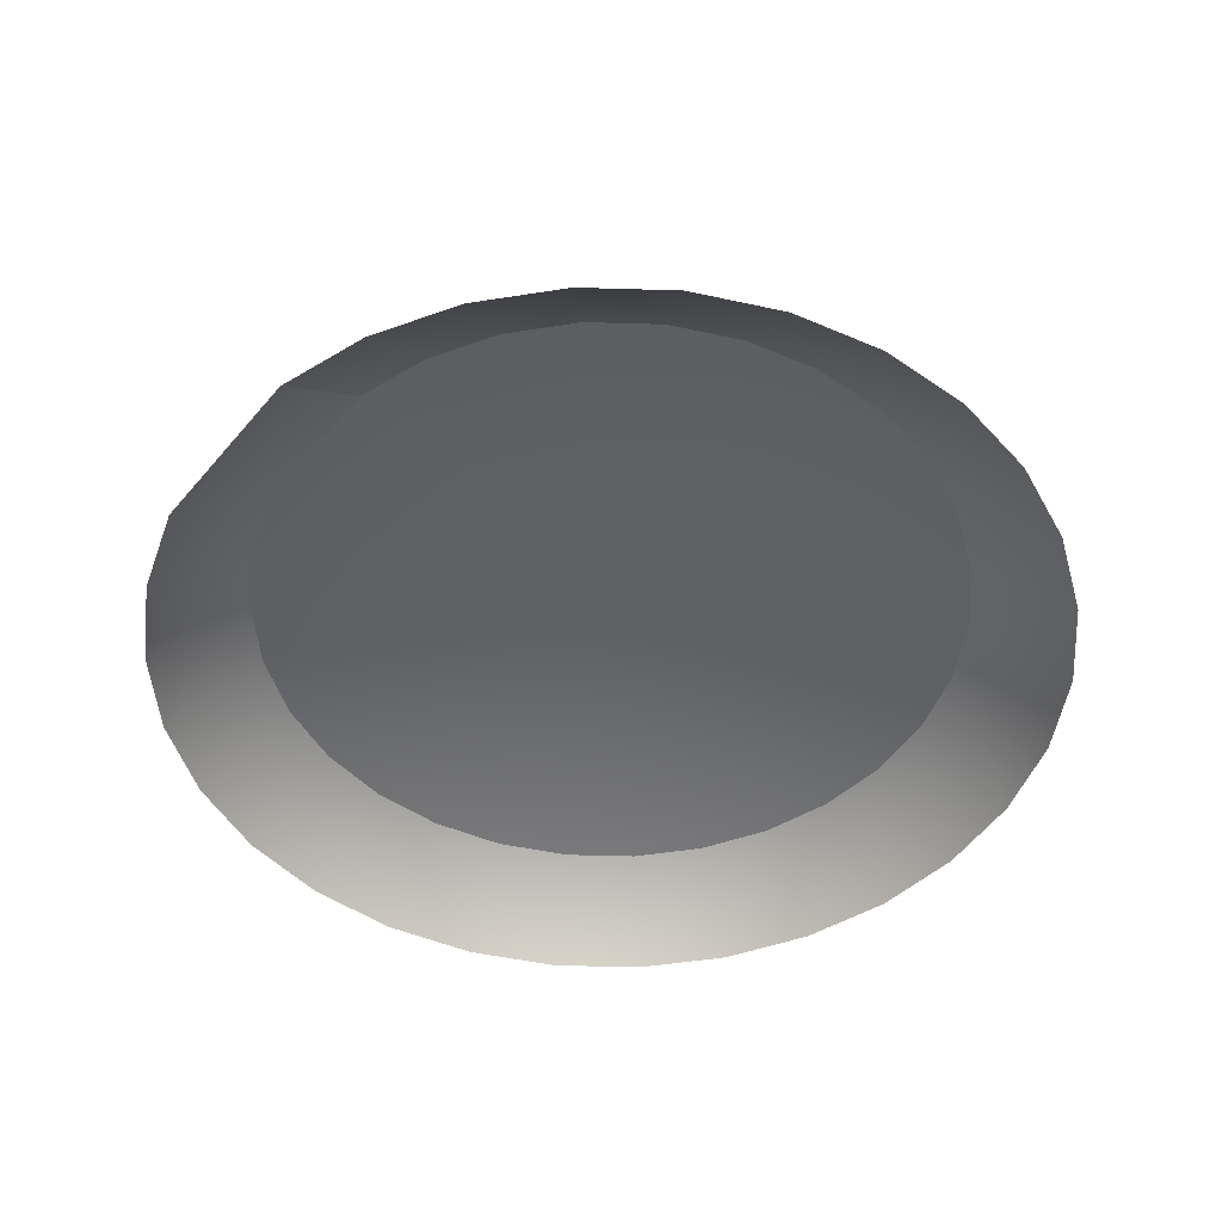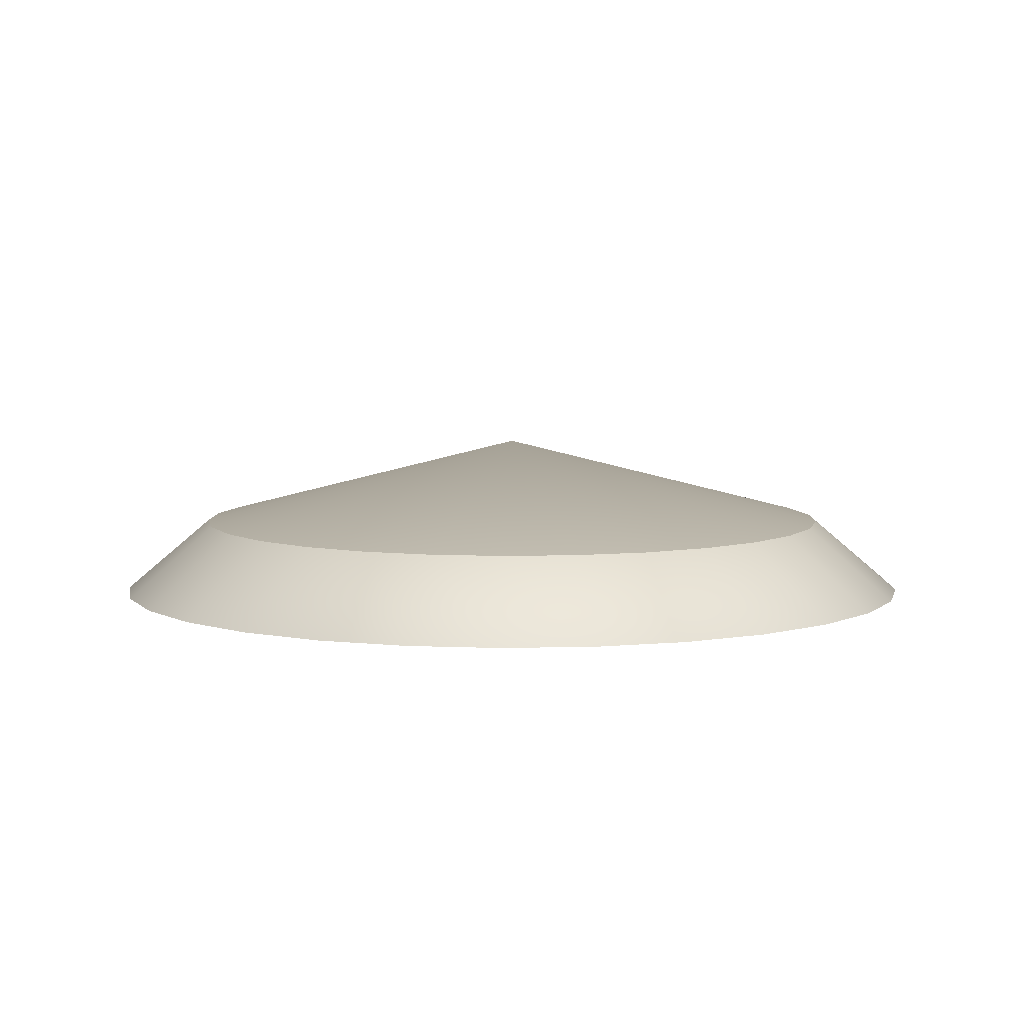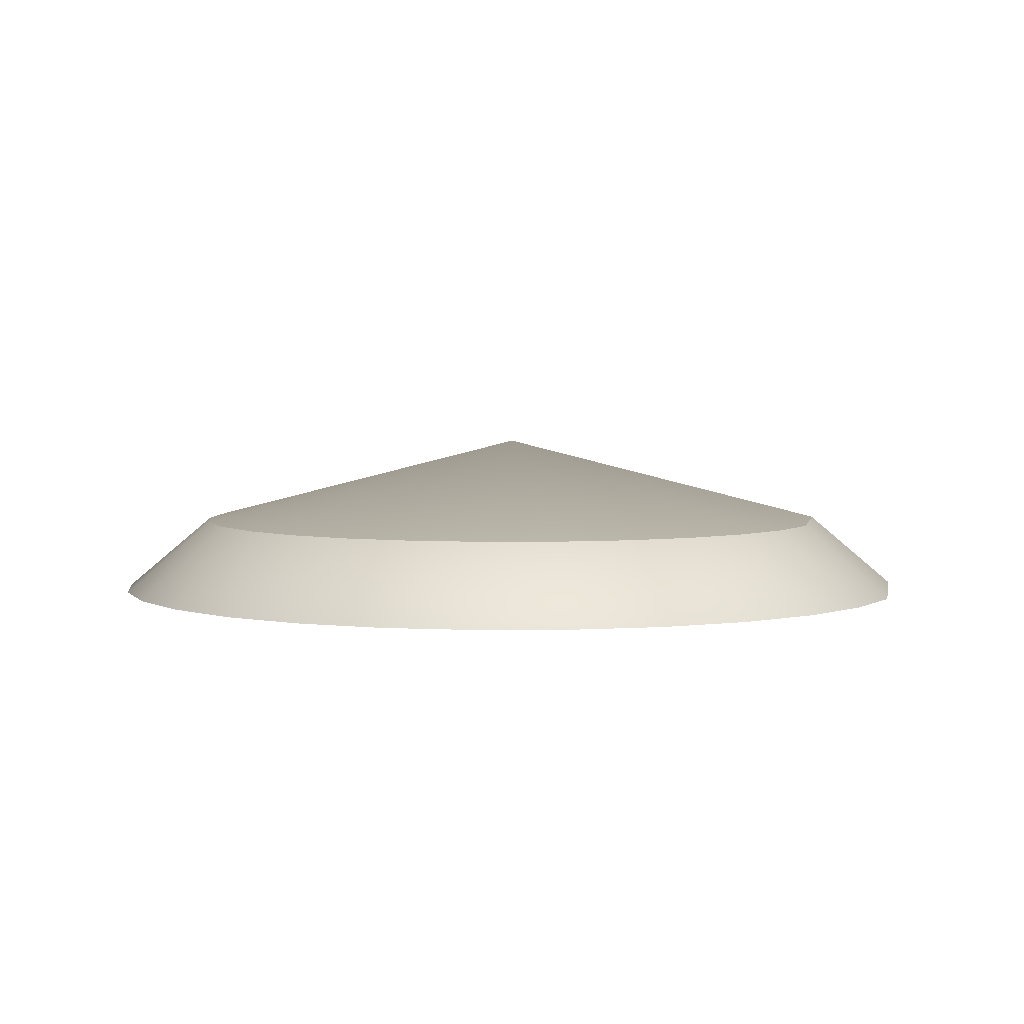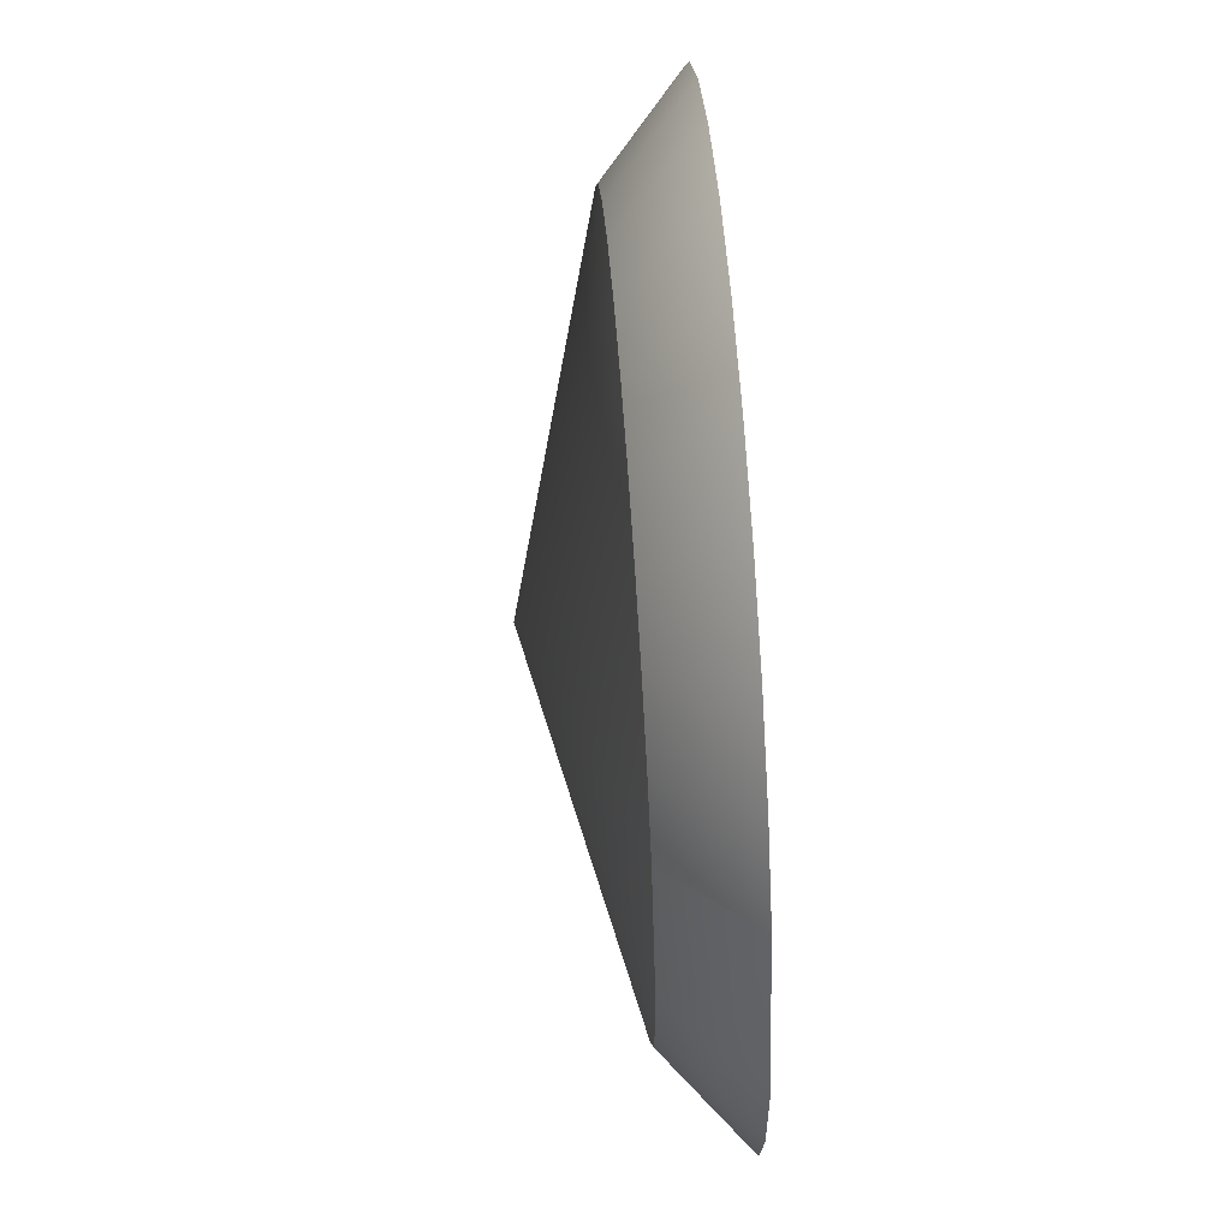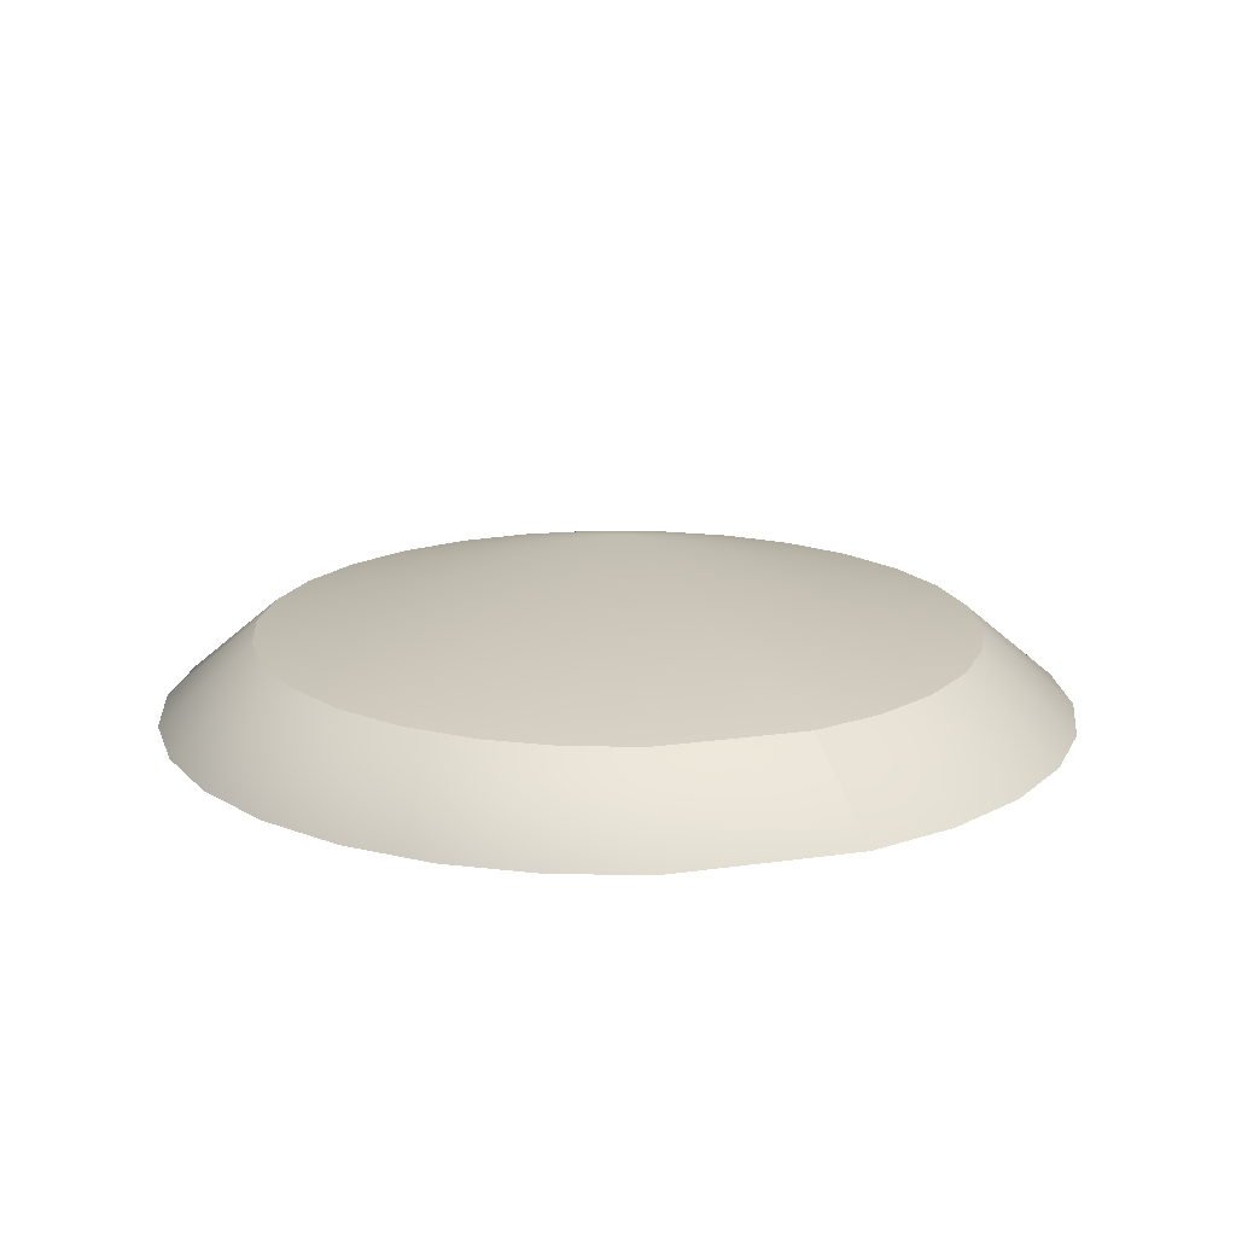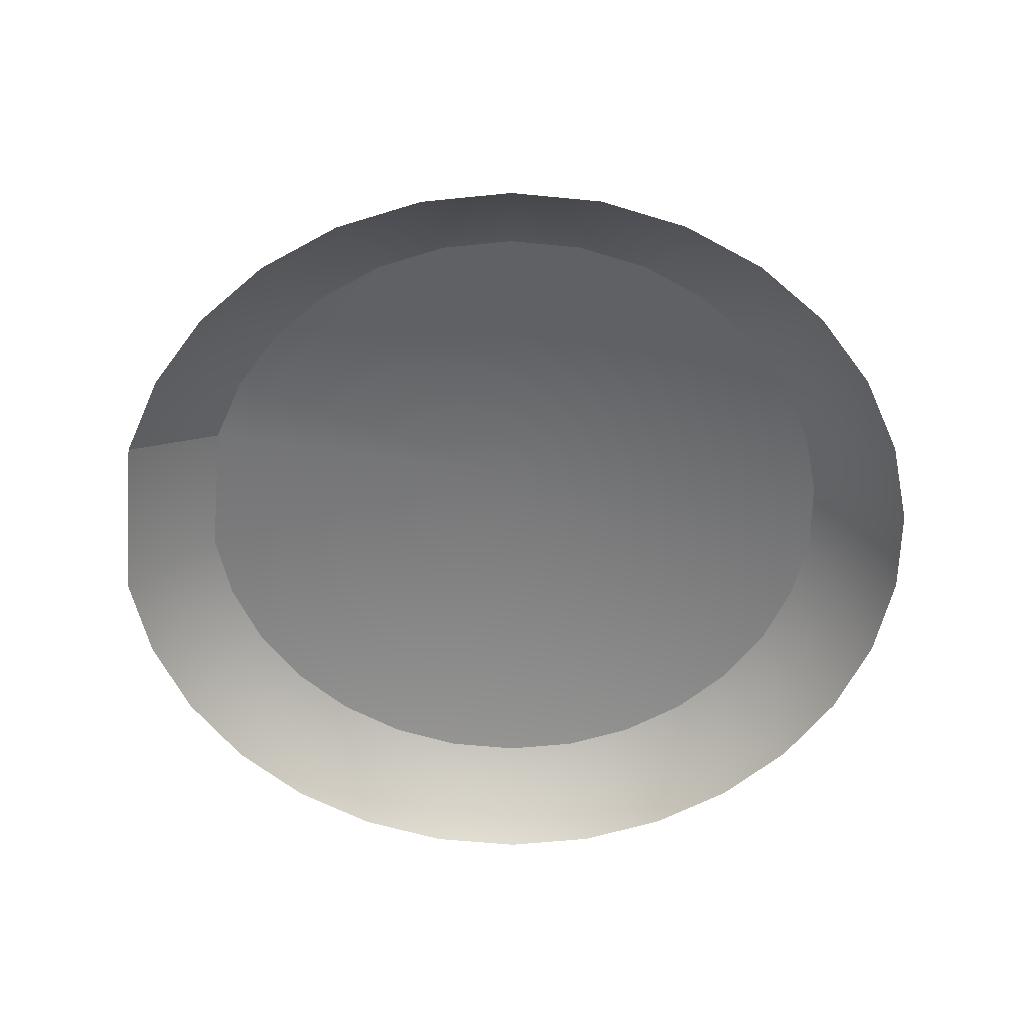
<metadata>
{"format":"obj","ext":"obj","renderer":"f3d","projection":"perspective","resolution":1024,"background":"white","views":[{"elev":-47.6,"azim":166.1,"up":"+Z"},{"elev":6.2,"azim":-64.6,"up":"+Z"},{"elev":3.9,"azim":34.6,"up":"+Z"},{"elev":66.9,"azim":86.0,"up":"+Y"},{"elev":16.9,"azim":97.7,"up":"+Z"},{"elev":-56.8,"azim":-161.9,"up":"+Z"}]}
</metadata>
<code>
g Lamp_Right_Off_Body_LOD1
v -0.6107 -0.2733 -0.06721
v -0.6542 -0.1396 -0.06721
v -0.5185 -0.1108 0.05022
v -0.484 -0.2169 0.05022
v -0.5405 -0.395 -0.06721
v -0.4283 -0.3134 0.05022
v -0.4465 -0.4994 -0.06721
v -0.3536 -0.3963 0.05022
v -0.3328 -0.582 -0.06721
v -0.2634 -0.4618 0.05022
v -0.2044 -0.6391 -0.06721
v -0.1616 -0.5072 0.05022
v -0.06699 -0.6683 -0.06721
v -0.05249 -0.5304 0.05022
v 0.07352 -0.6683 -0.06721
v 0.05902 -0.5304 0.05022
v 0.211 -0.6391 -0.06721
v 0.1681 -0.5072 0.05022
v 0.3393 -0.582 -0.06721
v 0.27 -0.4618 0.05022
v 0.453 -0.4994 -0.06721
v 0.3602 -0.3963 0.05022
v 0.547 -0.395 -0.06721
v 0.4348 -0.3134 0.05022
v 0.6173 -0.2733 -0.06721
v 0.4905 -0.2169 0.05022
v 0.6607 -0.1396 -0.06721
v 0.525 -0.1108 0.05022
v 0.6754 0.000104 -0.06721
v 0.5367 0.000104 0.05022
v 0.6607 0.1398 -0.06721
v 0.525 0.111 0.05022
v 0.547 0.3952 -0.06721
v 0.4348 0.3136 0.05022
v 0.453 0.4996 -0.06721
v 0.547 0.3952 -0.06721
v 0.4348 0.3136 0.05022
v 0.3602 0.3965 0.05022
v 0.3393 0.5822 -0.06721
v 0.27 0.462 0.05022
v 0.211 0.6393 -0.06721
v 0.1681 0.5074 0.05022
v 0.07352 0.6685 -0.06721
v 0.05902 0.5306 0.05022
v -0.06699 0.6685 -0.06721
v -0.05249 0.5306 0.05022
v -0.2044 0.6393 -0.06721
v -0.1616 0.5074 0.05022
v -0.3328 0.5822 -0.06721
v -0.2634 0.462 0.05022
v -0.4465 0.4996 -0.06721
v -0.3536 0.3965 0.05022
v -0.5405 0.3952 -0.06721
v -0.4283 0.3136 0.05022
v -0.6107 0.2735 -0.06721
v -0.484 0.2171 0.05022
v -0.6542 0.1398 -0.06721
v -0.5185 0.111 0.05022
v -0.6688 0.000104 -0.06721
v -0.5301 0.000104 0.05022
v -0.5185 -0.1108 0.05022
v 0.003266 0.000104 0.1861
v -0.484 -0.2169 0.05022
v -0.4283 -0.3134 0.05022
v -0.3536 -0.3963 0.05022
v -0.2634 -0.4618 0.05022
v -0.1616 -0.5072 0.05022
v -0.05249 -0.5304 0.05022
v 0.05902 -0.5304 0.05022
v 0.1681 -0.5072 0.05022
v 0.27 -0.4618 0.05022
v 0.3602 -0.3963 0.05022
v 0.4348 -0.3134 0.05022
v 0.4905 -0.2169 0.05022
v 0.525 -0.1108 0.05022
v 0.5367 0.000104 0.05022
v 0.525 0.111 0.05022
v 0.4348 0.3136 0.05022
v 0.3602 0.3965 0.05022
v 0.27 0.462 0.05022
v 0.1681 0.5074 0.05022
v 0.05902 0.5306 0.05022
v -0.05249 0.5306 0.05022
v -0.1616 0.5074 0.05022
v -0.2634 0.462 0.05022
v -0.3536 0.3965 0.05022
v -0.4283 0.3136 0.05022
v -0.484 0.2171 0.05022
v -0.5185 0.111 0.05022
v -0.5301 0.000104 0.05022
g Lamp_Right_Off_Body_LOD1_0
f 3 2 1
f 4 3 1
f 4 1 5
f 6 4 5
f 6 5 7
f 8 6 7
f 8 7 9
f 10 8 9
f 10 9 11
f 12 10 11
f 12 11 13
f 14 12 13
f 14 13 15
f 16 14 15
f 16 15 17
f 18 16 17
f 18 17 19
f 20 18 19
f 20 19 21
f 22 20 21
f 22 21 23
f 24 22 23
f 24 23 25
f 26 24 25
f 26 25 27
f 28 26 27
f 28 27 29
f 30 28 29
f 30 29 31
f 32 30 31
f 32 31 33
f 34 32 33
f 37 36 35
f 38 37 35
f 38 35 39
f 40 38 39
f 40 39 41
f 42 40 41
f 42 41 43
f 44 42 43
f 44 43 45
f 46 44 45
f 46 45 47
f 48 46 47
f 48 47 49
f 50 48 49
f 50 49 51
f 52 50 51
f 52 51 53
f 54 52 53
f 54 53 55
f 56 54 55
f 56 55 57
f 58 56 57
f 58 57 59
f 60 58 59
f 60 59 2
f 3 60 2
f 63 62 61
f 64 62 63
f 65 62 64
f 66 62 65
f 67 62 66
f 68 62 67
f 69 62 68
f 70 62 69
f 71 62 70
f 72 62 71
f 73 62 72
f 74 62 73
f 75 62 74
f 76 62 75
f 77 62 76
f 78 62 77
f 79 62 78
f 80 62 79
f 81 62 80
f 82 62 81
f 83 62 82
f 84 62 83
f 85 62 84
f 86 62 85
f 87 62 86
f 88 62 87
f 89 62 88
f 90 62 89
f 61 62 90

</code>
